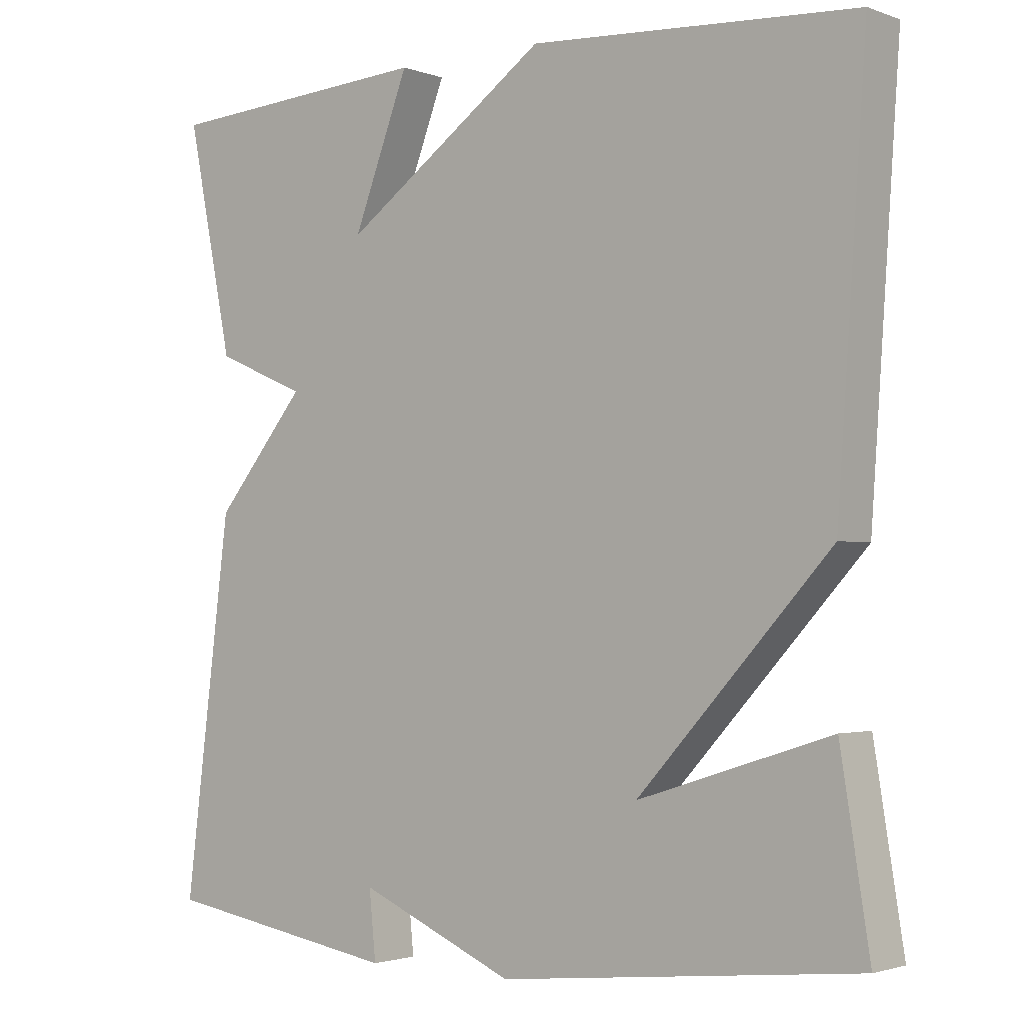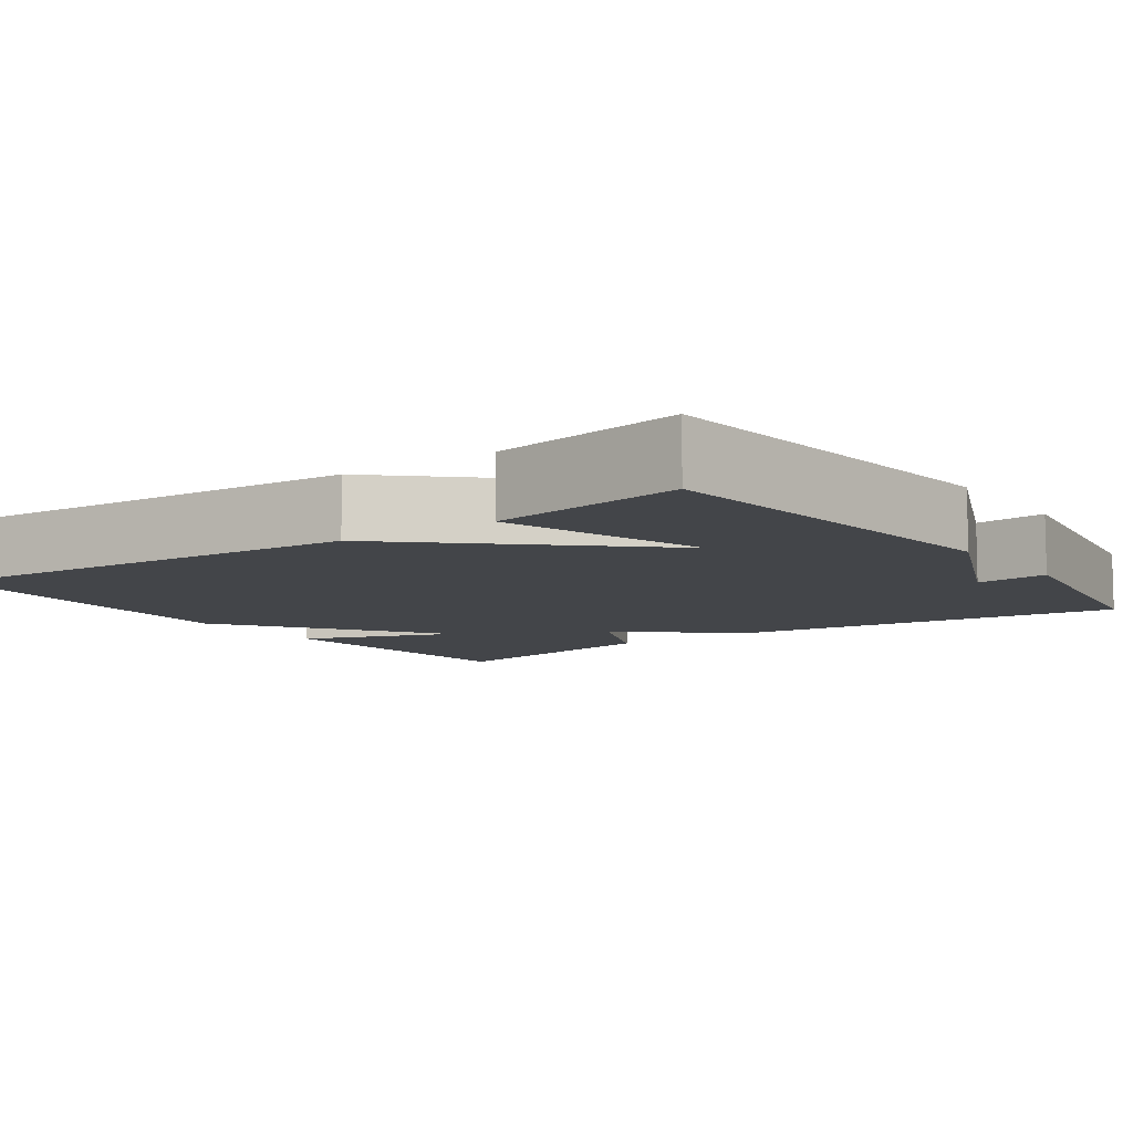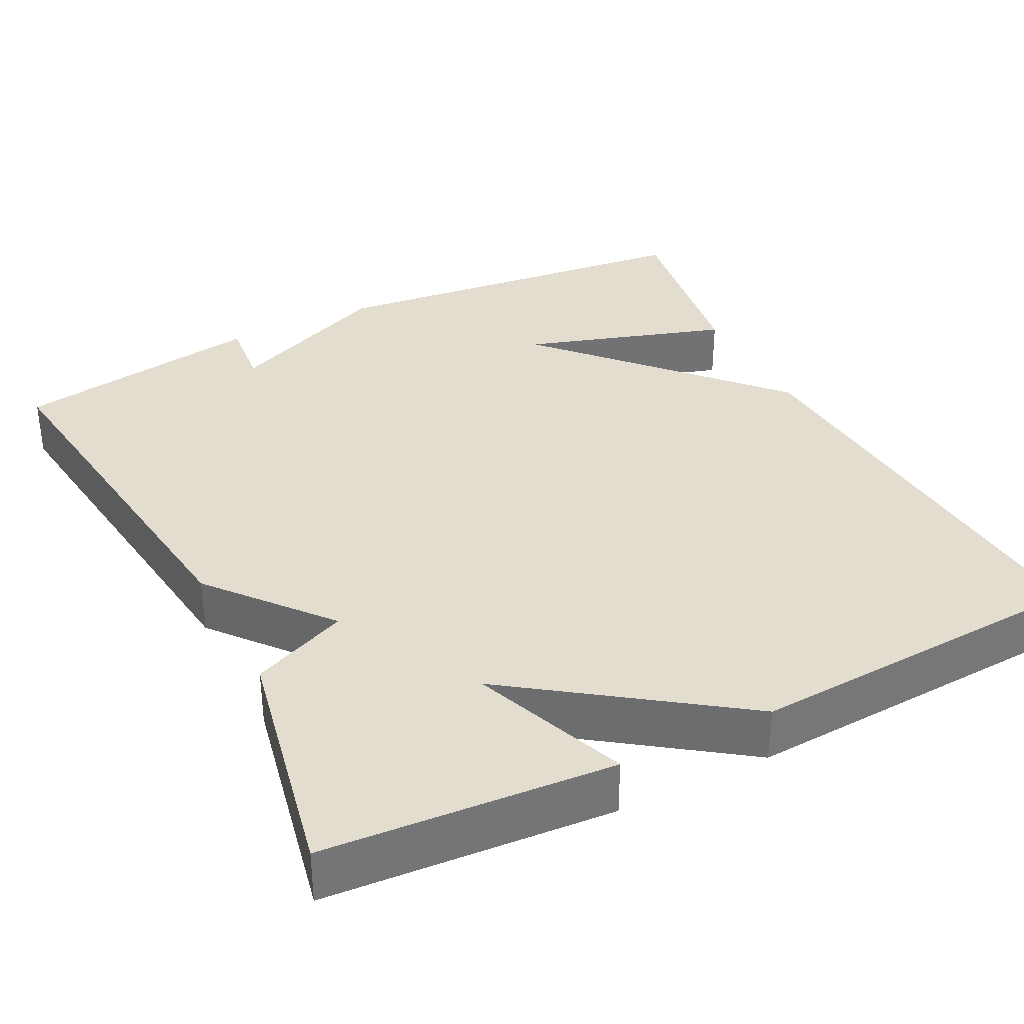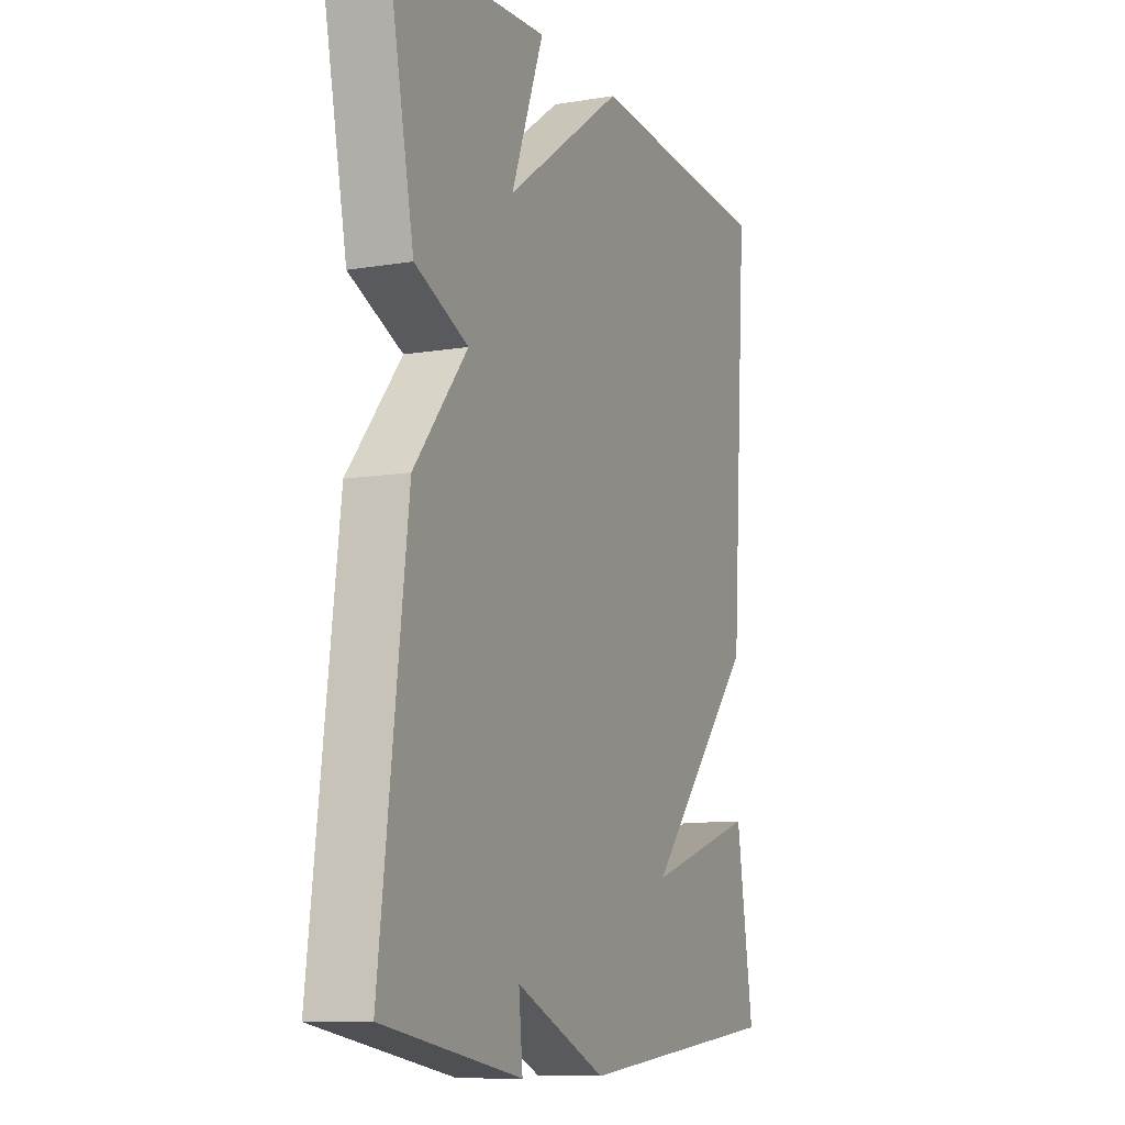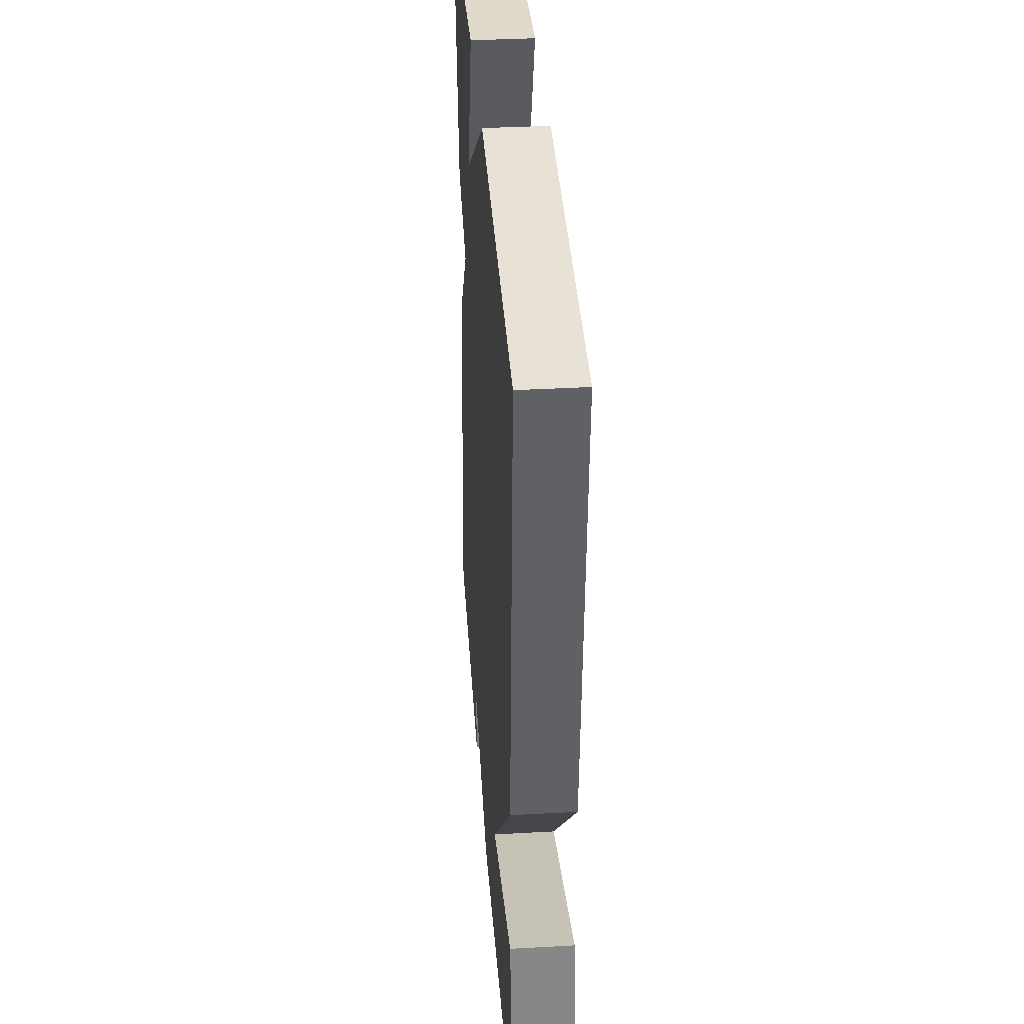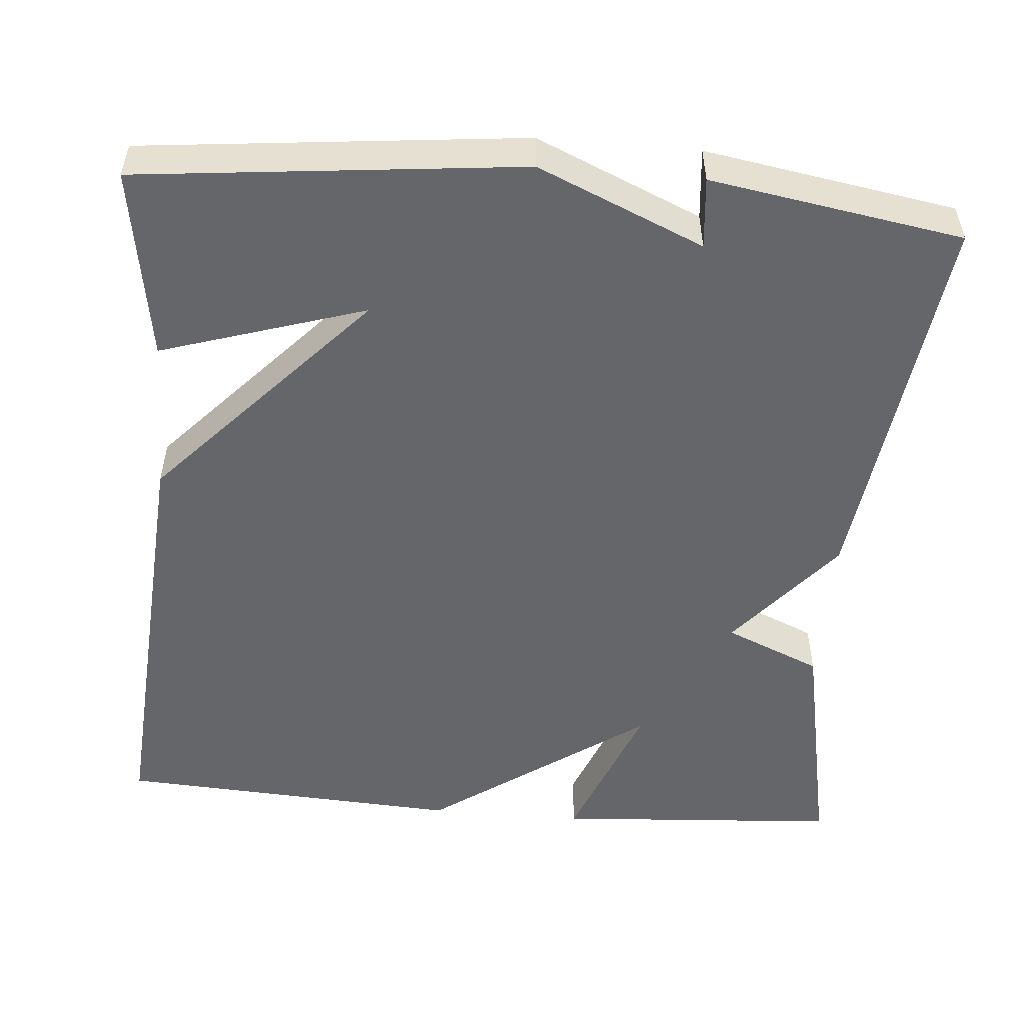
<metadata>
{"format":"obj","ext":"obj","renderer":"f3d","projection":"perspective","resolution":1024,"background":"white","views":[{"elev":-2.2,"azim":38.5,"up":"+Z"},{"elev":-8.8,"azim":125.5,"up":"+Y"},{"elev":34.8,"azim":-26.9,"up":"+Y"},{"elev":-10.2,"azim":-67.1,"up":"+Z"},{"elev":37.1,"azim":85.9,"up":"+Z"},{"elev":-51.9,"azim":175.1,"up":"+Y"}]}
</metadata>
<code>
v -0.5 0.07 -0.5
v -0.438 0.07 -0.005
v -0.316 0.07 0.143
v -0.438 0.07 0.195
v -0.5 0.07 0.5
v -0.138 0.07 0.525
v -0.213 0.07 0.329
v 0.062 0.07 0.525
v 0.5 0.07 0.5
v 0.461 0.07 -0.056
v 0.203 0.07 -0.338
v 0.461 0.07 -0.256
v 0.5 0.07 -0.5
v 0.018 0.07 -0.552
v -0.191 0.07 -0.462
v -0.182 0.07 -0.552
v -0.5 0 -0.5
v -0.438 0 -0.005
v -0.316 0 0.143
v -0.438 0 0.195
v -0.5 0 0.5
v -0.138 0 0.525
v -0.213 0 0.329
v 0.062 0 0.525
v 0.5 0 0.5
v 0.461 0 -0.056
v 0.203 0 -0.338
v 0.461 0 -0.256
v 0.5 0 -0.5
v 0.018 0 -0.552
v -0.191 0 -0.462
v -0.182 0 -0.552
f 1 2 3
f 16 1 3
f 15 16 3
f 14 15 3
f 11 12 13 14
f 11 14 3
f 10 11 3
f 9 10 3
f 8 9 3
f 7 8 3
f 5 6 7
f 4 5 7
f 3 4 7
f 19 18 17
f 19 17 32
f 19 32 31
f 19 31 30
f 30 29 28 27
f 19 30 27
f 19 27 26
f 19 26 25
f 19 25 24
f 19 24 23
f 23 22 21
f 23 21 20
f 23 20 19
f 1 17 18 2
f 2 18 19 3
f 3 19 20 4
f 4 20 21 5
f 5 21 22 6
f 6 22 23 7
f 7 23 24 8
f 8 24 25 9
f 9 25 26 10
f 10 26 27 11
f 11 27 28 12
f 12 28 29 13
f 13 29 30 14
f 14 30 31 15
f 15 31 32 16
f 16 32 17 1

</code>
